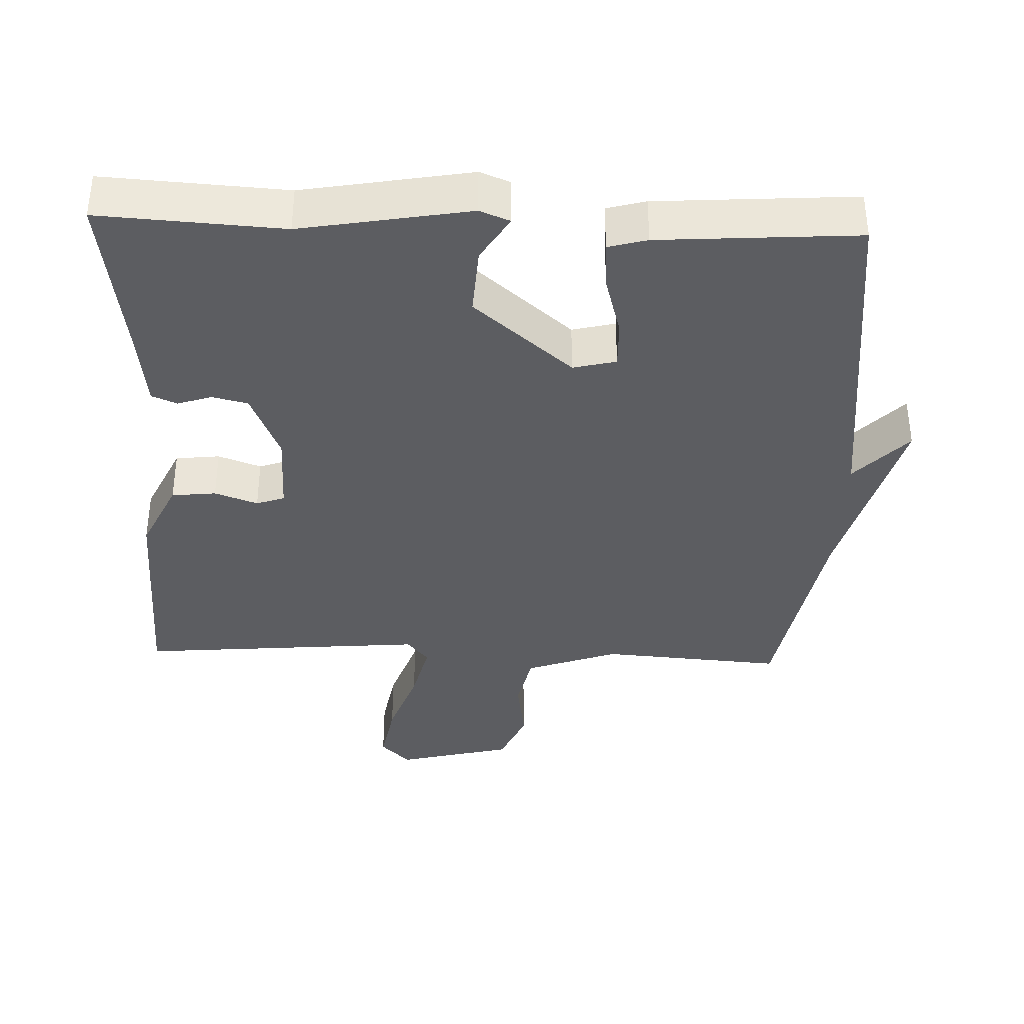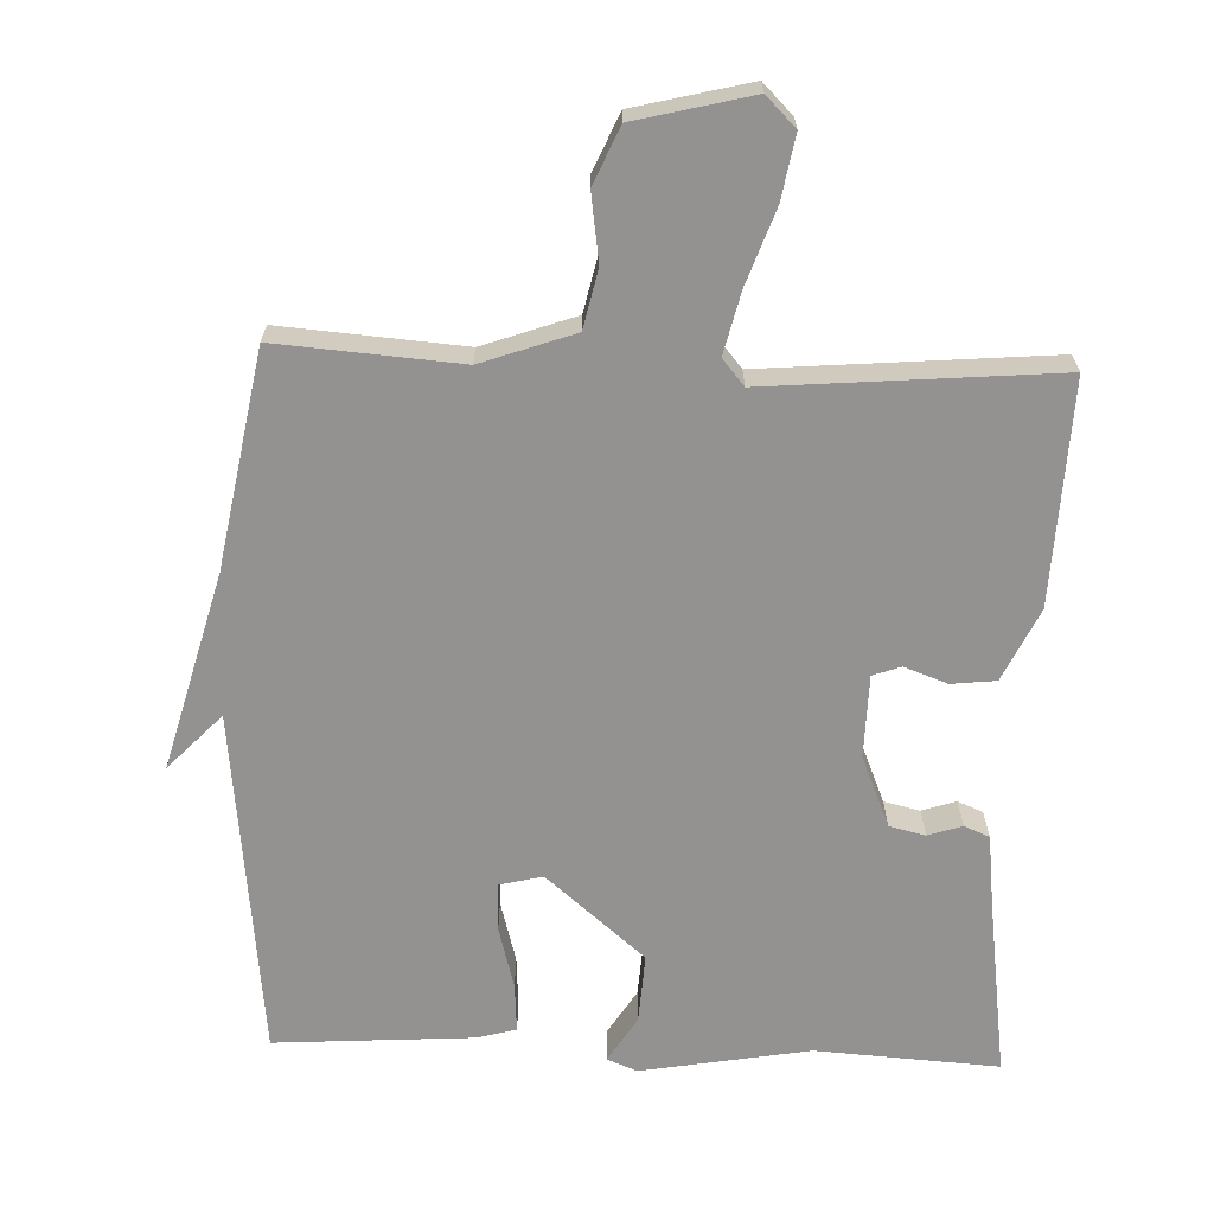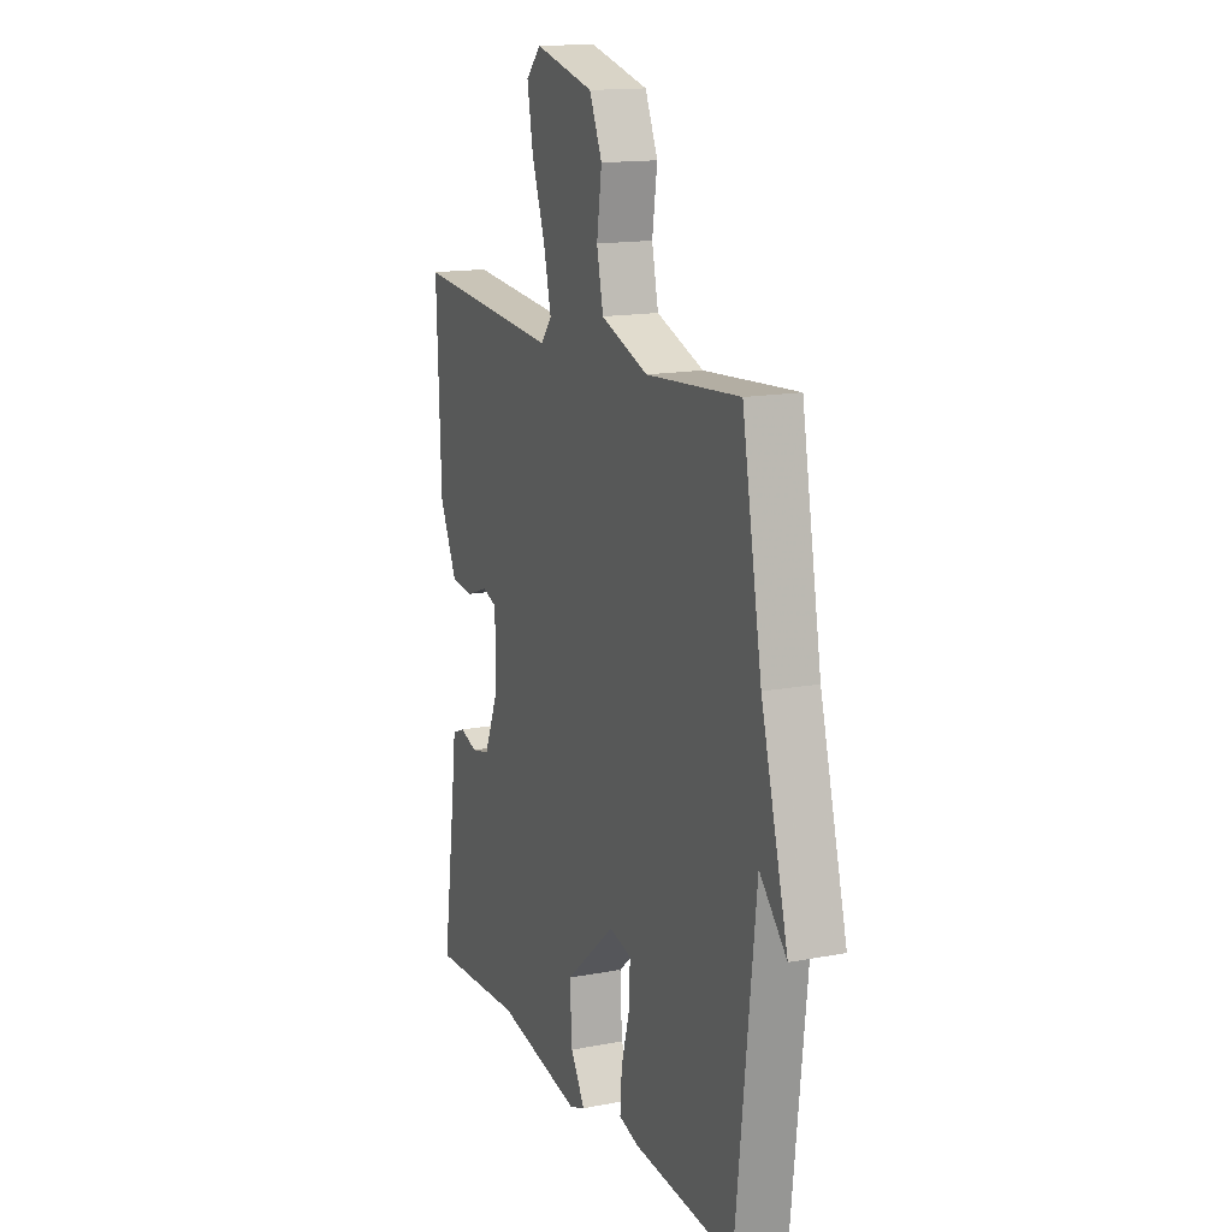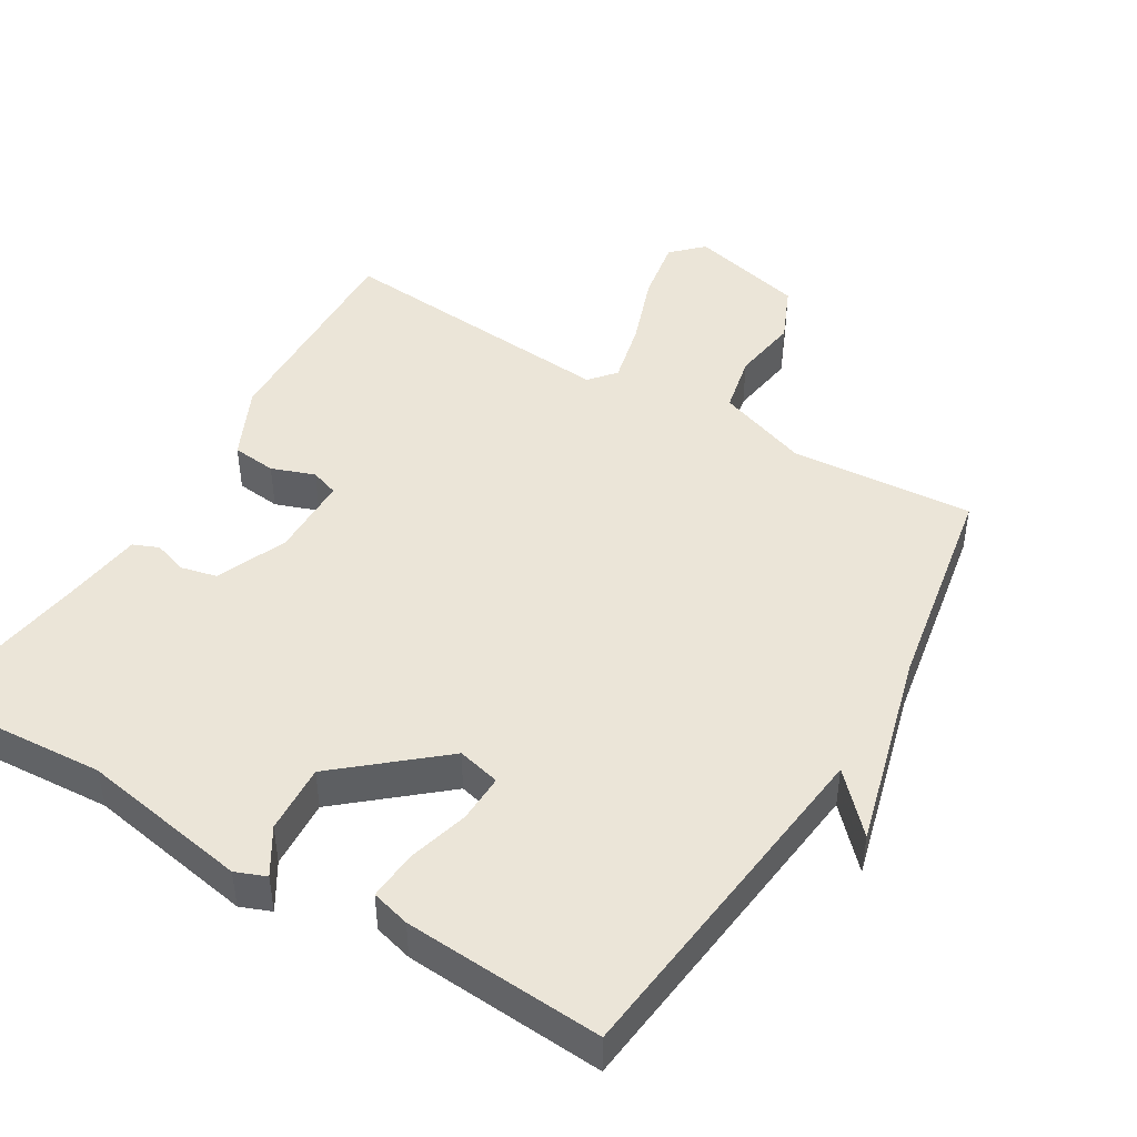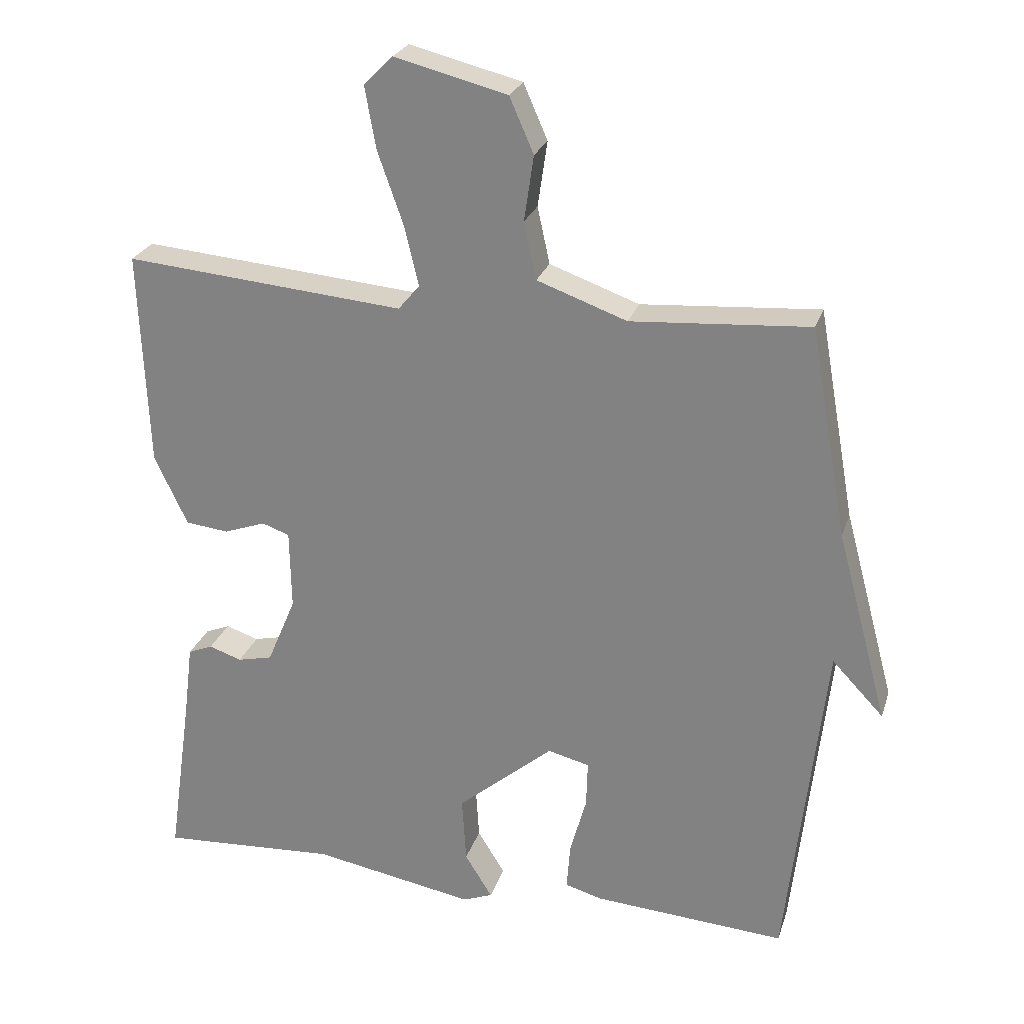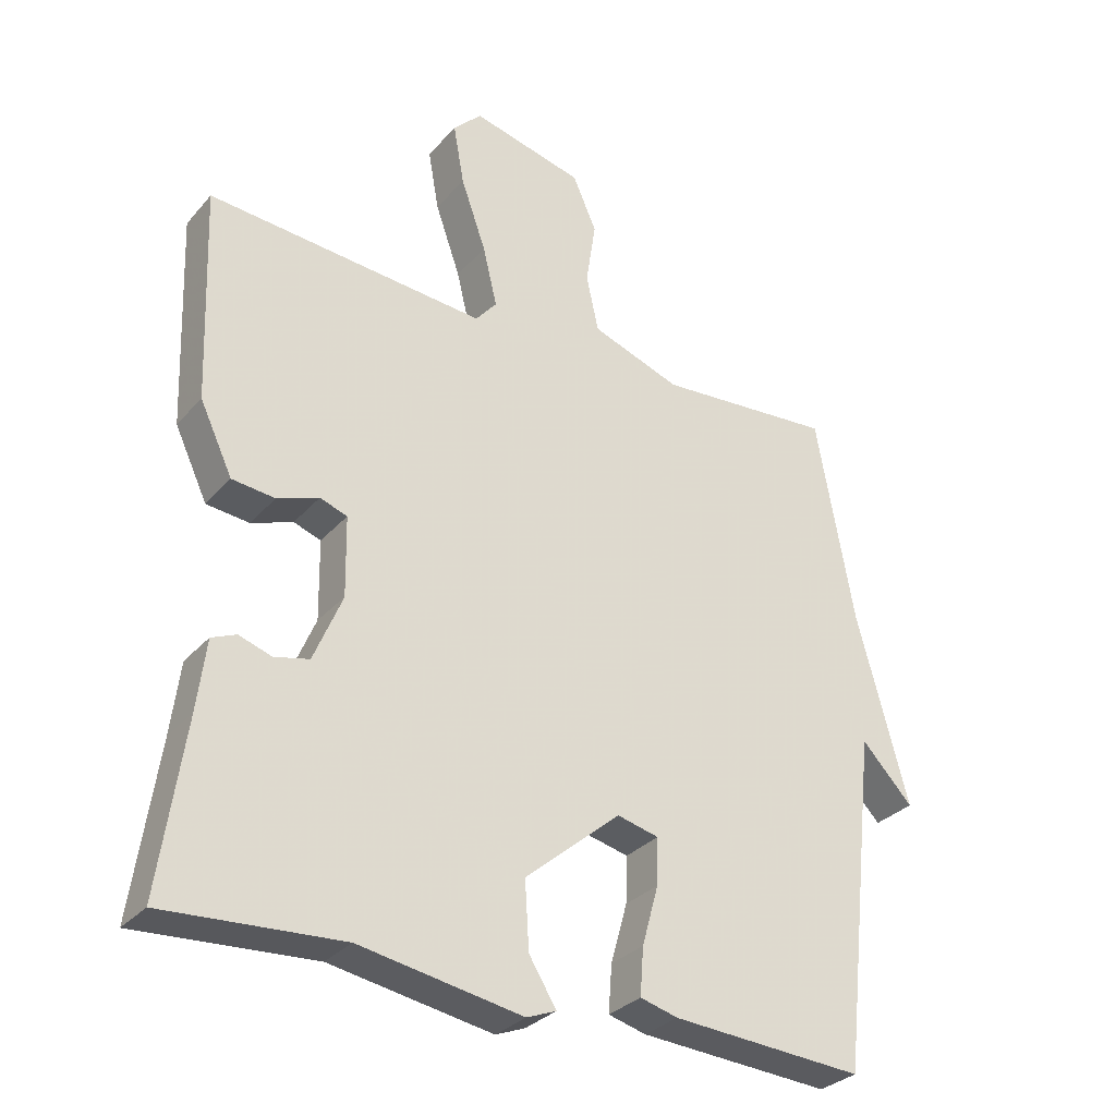
<metadata>
{"format":"obj","ext":"obj","renderer":"f3d","projection":"perspective","resolution":1024,"background":"white","views":[{"elev":-37.2,"azim":177.9,"up":"+Y"},{"elev":-66.5,"azim":-2.2,"up":"+Y"},{"elev":15.1,"azim":-112.3,"up":"+Z"},{"elev":45.6,"azim":-149.1,"up":"+Y"},{"elev":25.5,"azim":-163.9,"up":"+Z"},{"elev":-30.8,"azim":146.8,"up":"+Z"}]}
</metadata>
<code>
v 0.5 0.07 0.5
v 0.488 0.07 0.184
v 0.44 0.07 0.082
v 0.377 0.07 0.075
v 0.316 0.07 0.097
v 0.276 0.07 0.083
v 0.274 0.07 -0.034
v 0.316 0.07 -0.134
v 0.367 0.07 -0.146
v 0.415 0.07 -0.13
v 0.451 0.07 -0.145
v 0.464 0.07 -0.249
v 0.5 0.07 -0.5
v 0.241 0.07 -0.484
v 0.003 0.07 -0.526
v -0.04 0.07 -0.509
v 0 0.07 -0.444
v 0.006 0.07 -0.346
v -0.134 0.07 -0.227
v -0.195 0.07 -0.242
v -0.193 0.07 -0.31
v -0.169 0.07 -0.397
v -0.164 0.07 -0.466
v -0.219 0.07 -0.481
v -0.5 0.07 -0.5
v -0.555 0.07 -0.006
v -0.63 0.07 -0.085
v -0.555 0.07 0.194
v -0.5 0.07 0.5
v -0.241 0.07 0.481
v -0.11 0.07 0.528
v -0.092 0.07 0.611
v -0.106 0.07 0.706
v -0.071 0.07 0.786
v 0.093 0.07 0.827
v 0.135 0.07 0.785
v 0.119 0.07 0.695
v 0.082 0.07 0.59
v 0.061 0.07 0.502
v 0.092 0.07 0.465
v 0.5 0 0.5
v 0.488 0 0.184
v 0.44 0 0.082
v 0.377 0 0.075
v 0.316 0 0.097
v 0.276 0 0.083
v 0.274 0 -0.034
v 0.316 0 -0.134
v 0.367 0 -0.146
v 0.415 0 -0.13
v 0.451 0 -0.145
v 0.464 0 -0.249
v 0.5 0 -0.5
v 0.241 0 -0.484
v 0.003 0 -0.526
v -0.04 0 -0.509
v 0 0 -0.444
v 0.006 0 -0.346
v -0.134 0 -0.227
v -0.195 0 -0.242
v -0.193 0 -0.31
v -0.169 0 -0.397
v -0.164 0 -0.466
v -0.219 0 -0.481
v -0.5 0 -0.5
v -0.555 0 -0.006
v -0.63 0 -0.085
v -0.555 0 0.194
v -0.5 0 0.5
v -0.241 0 0.481
v -0.11 0 0.528
v -0.092 0 0.611
v -0.106 0 0.706
v -0.071 0 0.786
v 0.093 0 0.827
v 0.135 0 0.785
v 0.119 0 0.695
v 0.082 0 0.59
v 0.061 0 0.502
v 0.092 0 0.465
f 36 37 38
f 35 36 38
f 34 35 38
f 33 34 38
f 32 33 38
f 31 32 38 39
f 30 31 39 40
f 28 29 30
f 26 27 28 30
f 24 25 26
f 23 24 26
f 22 23 26
f 21 22 26
f 20 21 26 30
f 19 20 30 40
f 14 15 16 17
f 14 17 18
f 13 14 18
f 12 13 18
f 11 12 18
f 10 11 18
f 9 10 18
f 8 9 18 19
f 3 4 5
f 2 3 5
f 1 2 5
f 40 1 5
f 40 5 6
f 19 40 6 7
f 7 8 19
f 78 77 76
f 78 76 75
f 78 75 74
f 78 74 73
f 78 73 72
f 79 78 72 71
f 80 79 71 70
f 70 69 68
f 70 68 67 66
f 66 65 64
f 66 64 63
f 66 63 62
f 66 62 61
f 70 66 61 60
f 80 70 60 59
f 57 56 55 54
f 58 57 54
f 58 54 53
f 58 53 52
f 58 52 51
f 58 51 50
f 58 50 49
f 59 58 49 48
f 45 44 43
f 45 43 42
f 45 42 41
f 45 41 80
f 46 45 80
f 47 46 80 59
f 59 48 47
f 1 41 42 2
f 2 42 43 3
f 3 43 44 4
f 4 44 45 5
f 5 45 46 6
f 6 46 47 7
f 7 47 48 8
f 8 48 49 9
f 9 49 50 10
f 10 50 51 11
f 11 51 52 12
f 12 52 53 13
f 13 53 54 14
f 14 54 55 15
f 15 55 56 16
f 16 56 57 17
f 17 57 58 18
f 18 58 59 19
f 19 59 60 20
f 20 60 61 21
f 21 61 62 22
f 22 62 63 23
f 23 63 64 24
f 24 64 65 25
f 25 65 66 26
f 26 66 67 27
f 27 67 68 28
f 28 68 69 29
f 29 69 70 30
f 30 70 71 31
f 31 71 72 32
f 32 72 73 33
f 33 73 74 34
f 34 74 75 35
f 35 75 76 36
f 36 76 77 37
f 37 77 78 38
f 38 78 79 39
f 39 79 80 40
f 40 80 41 1

</code>
